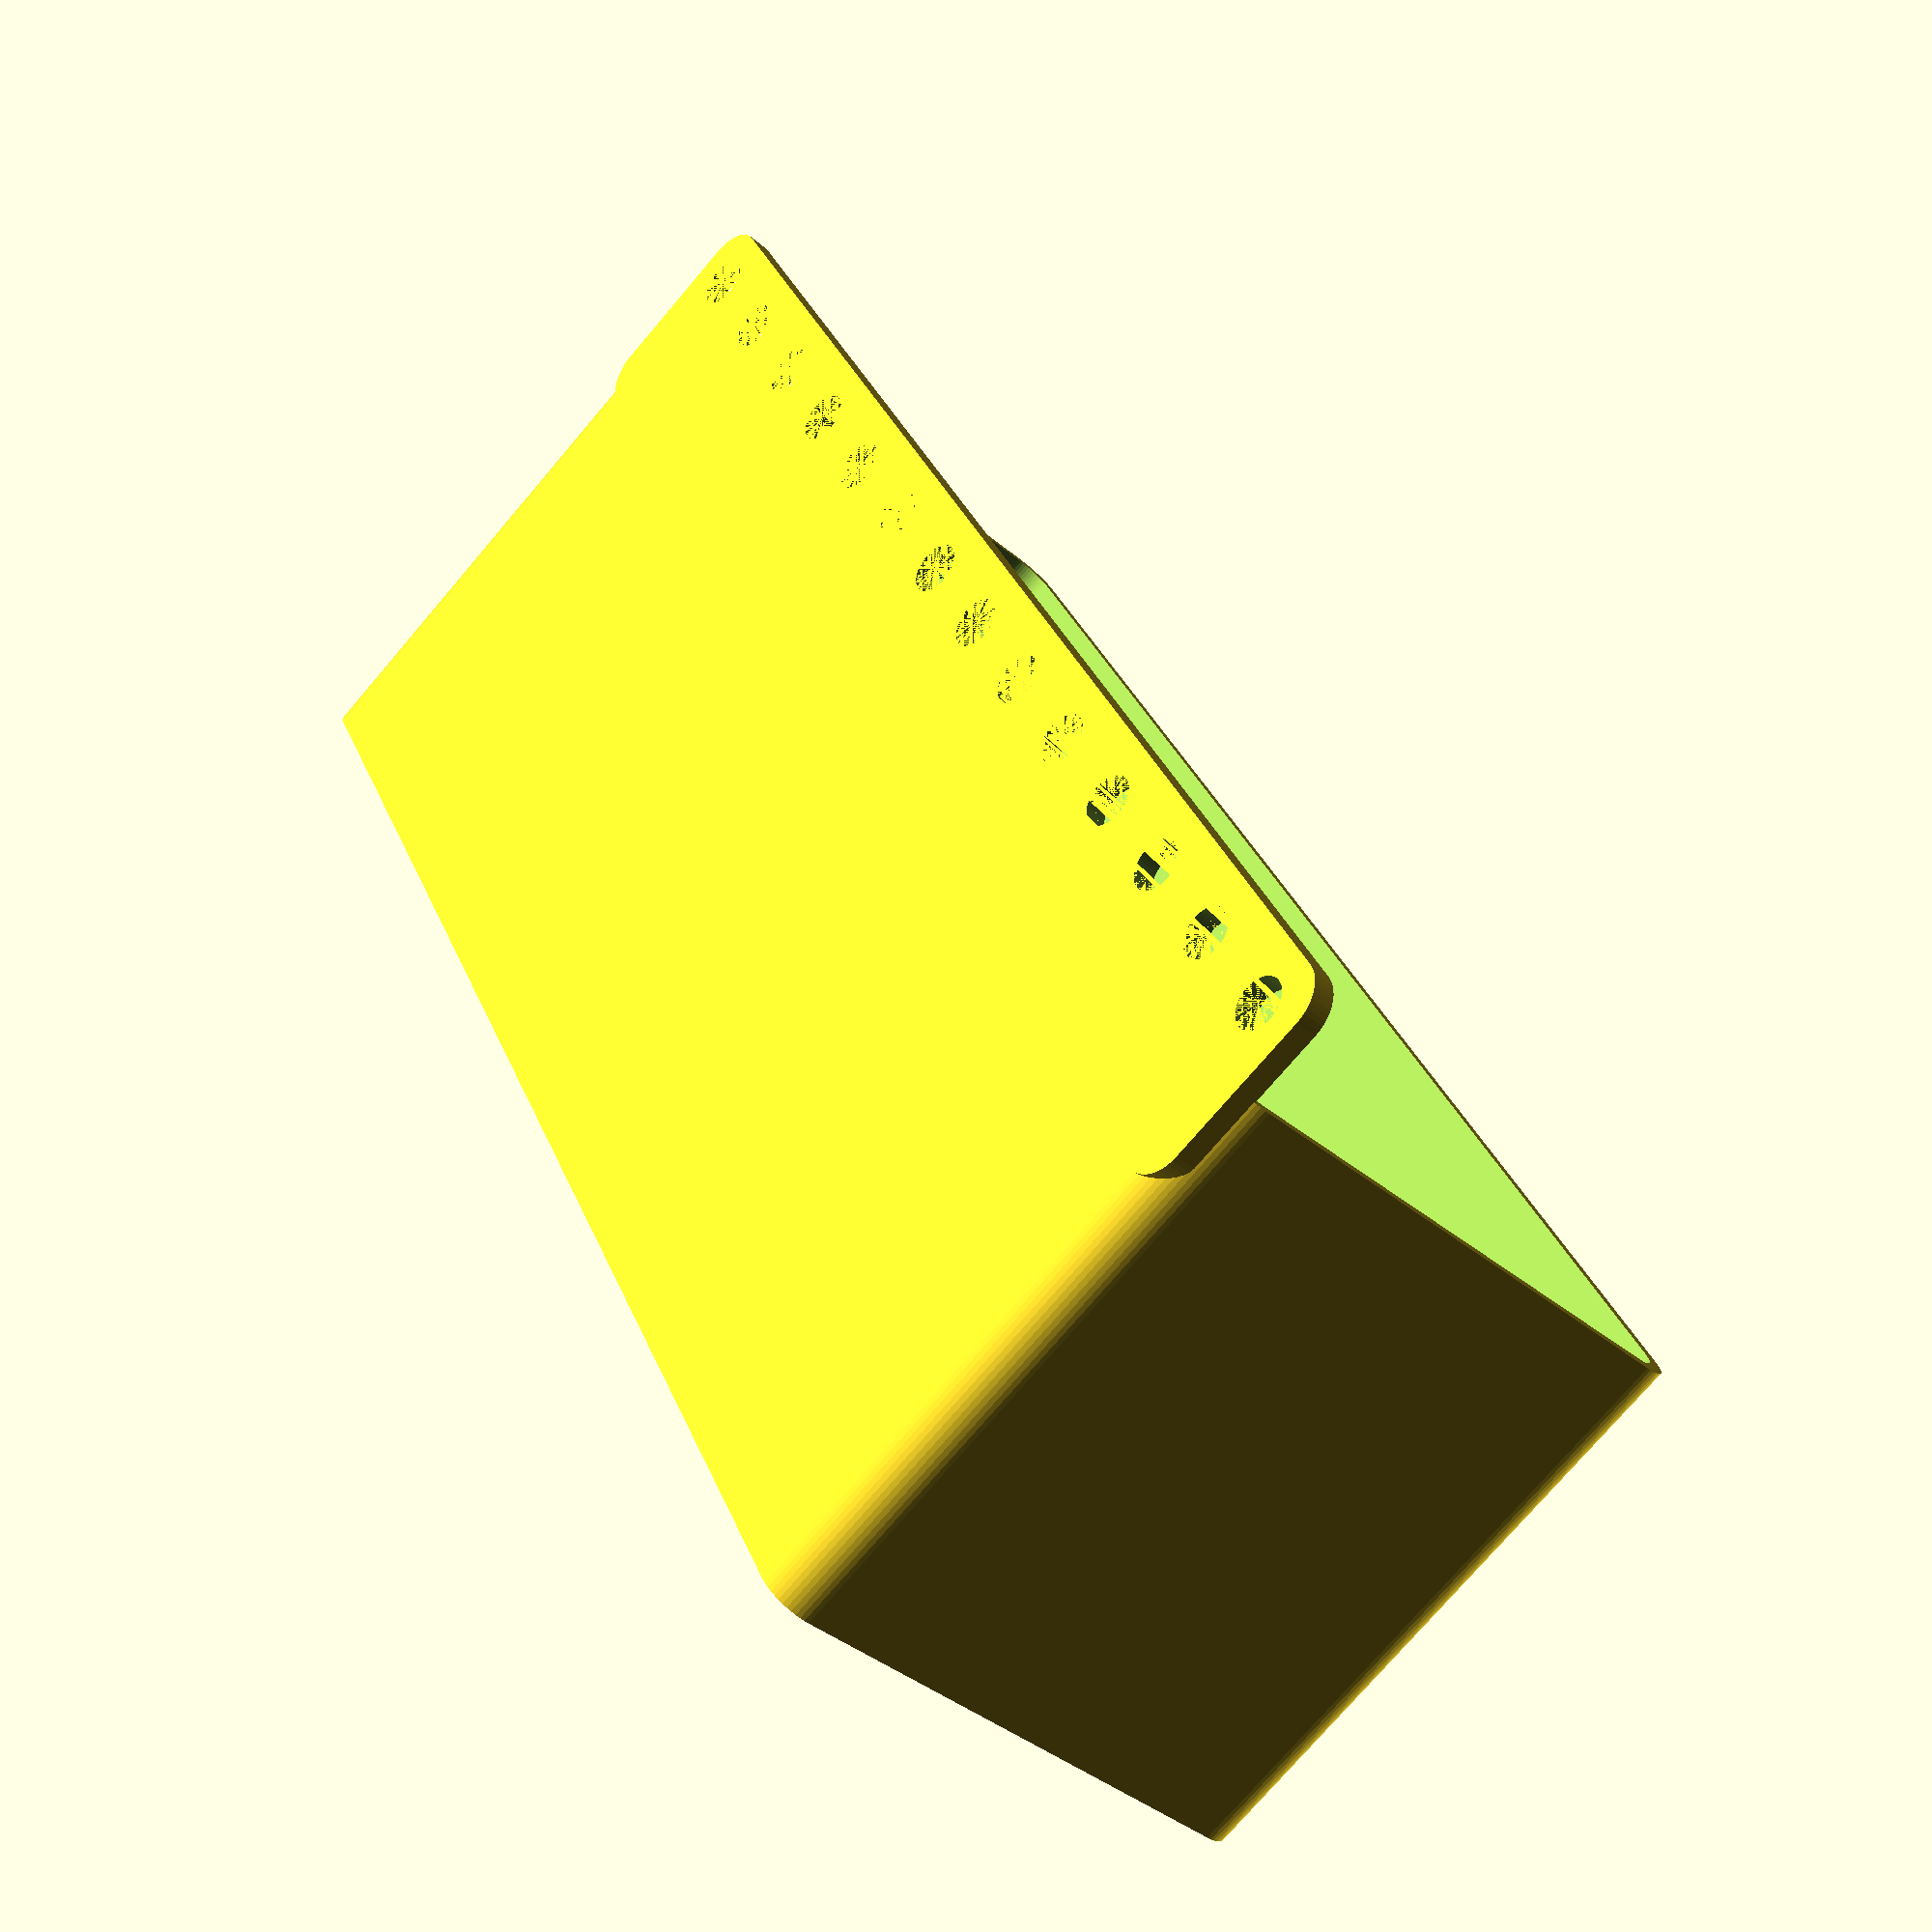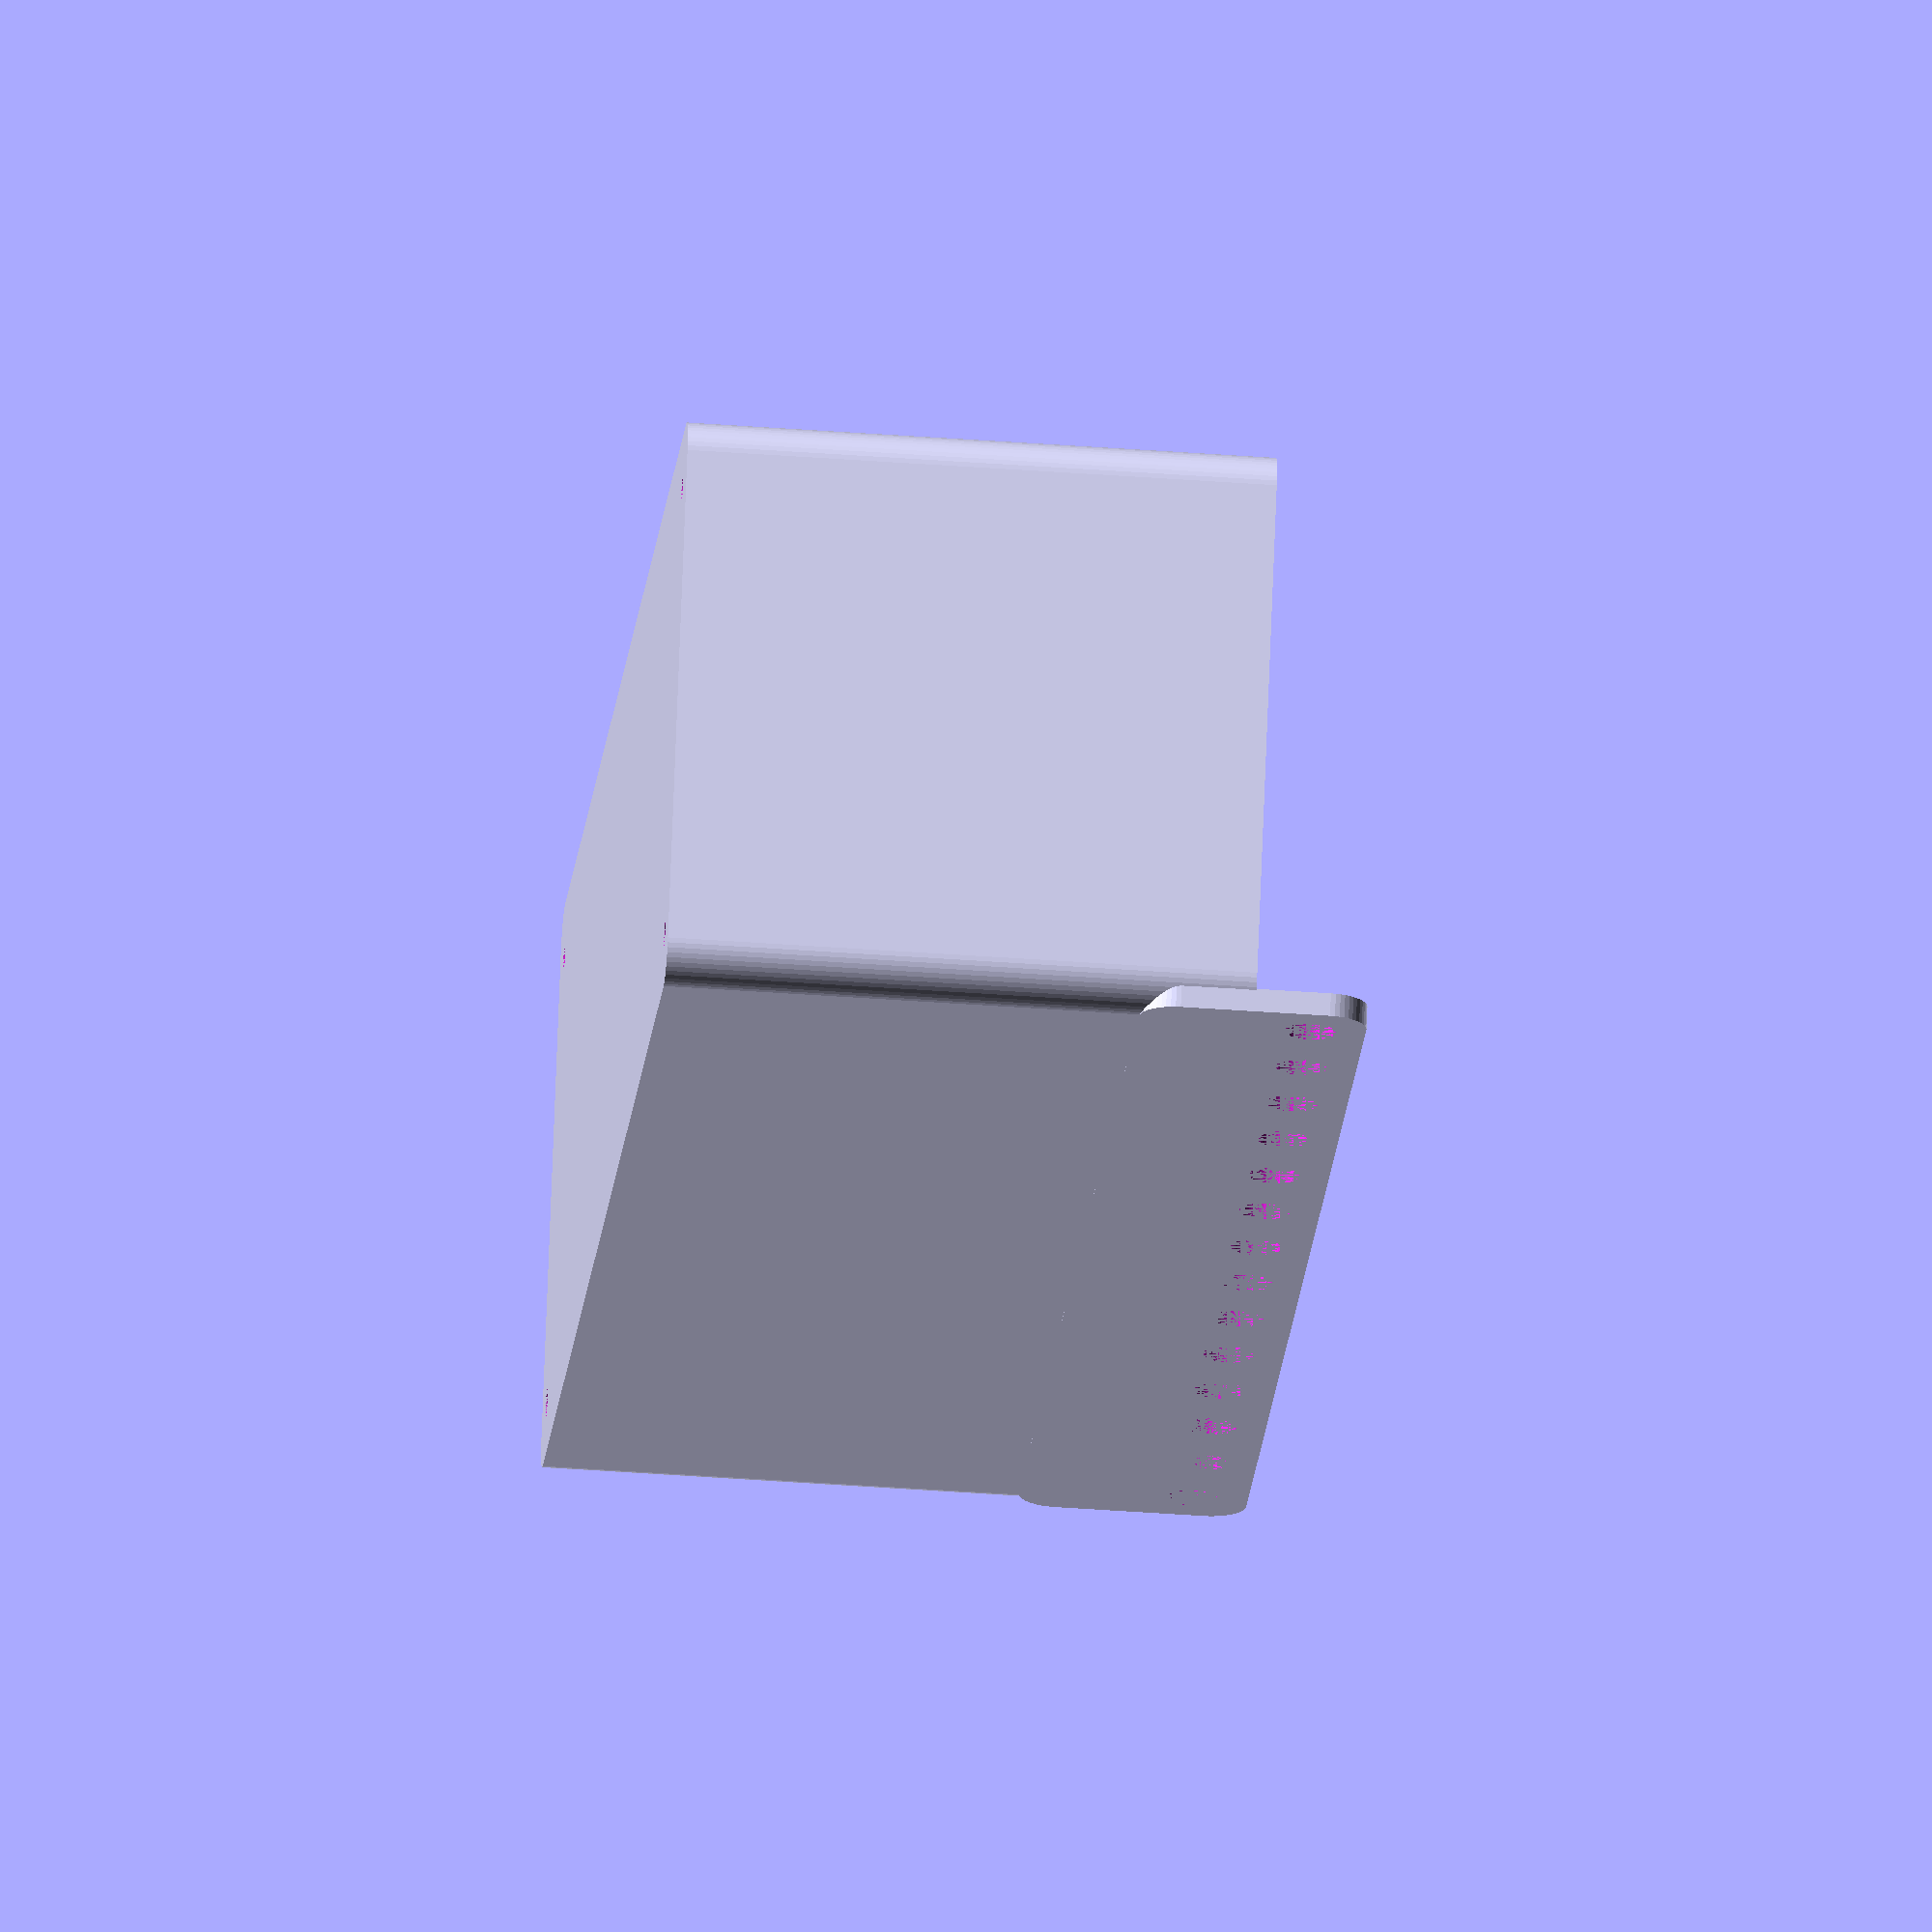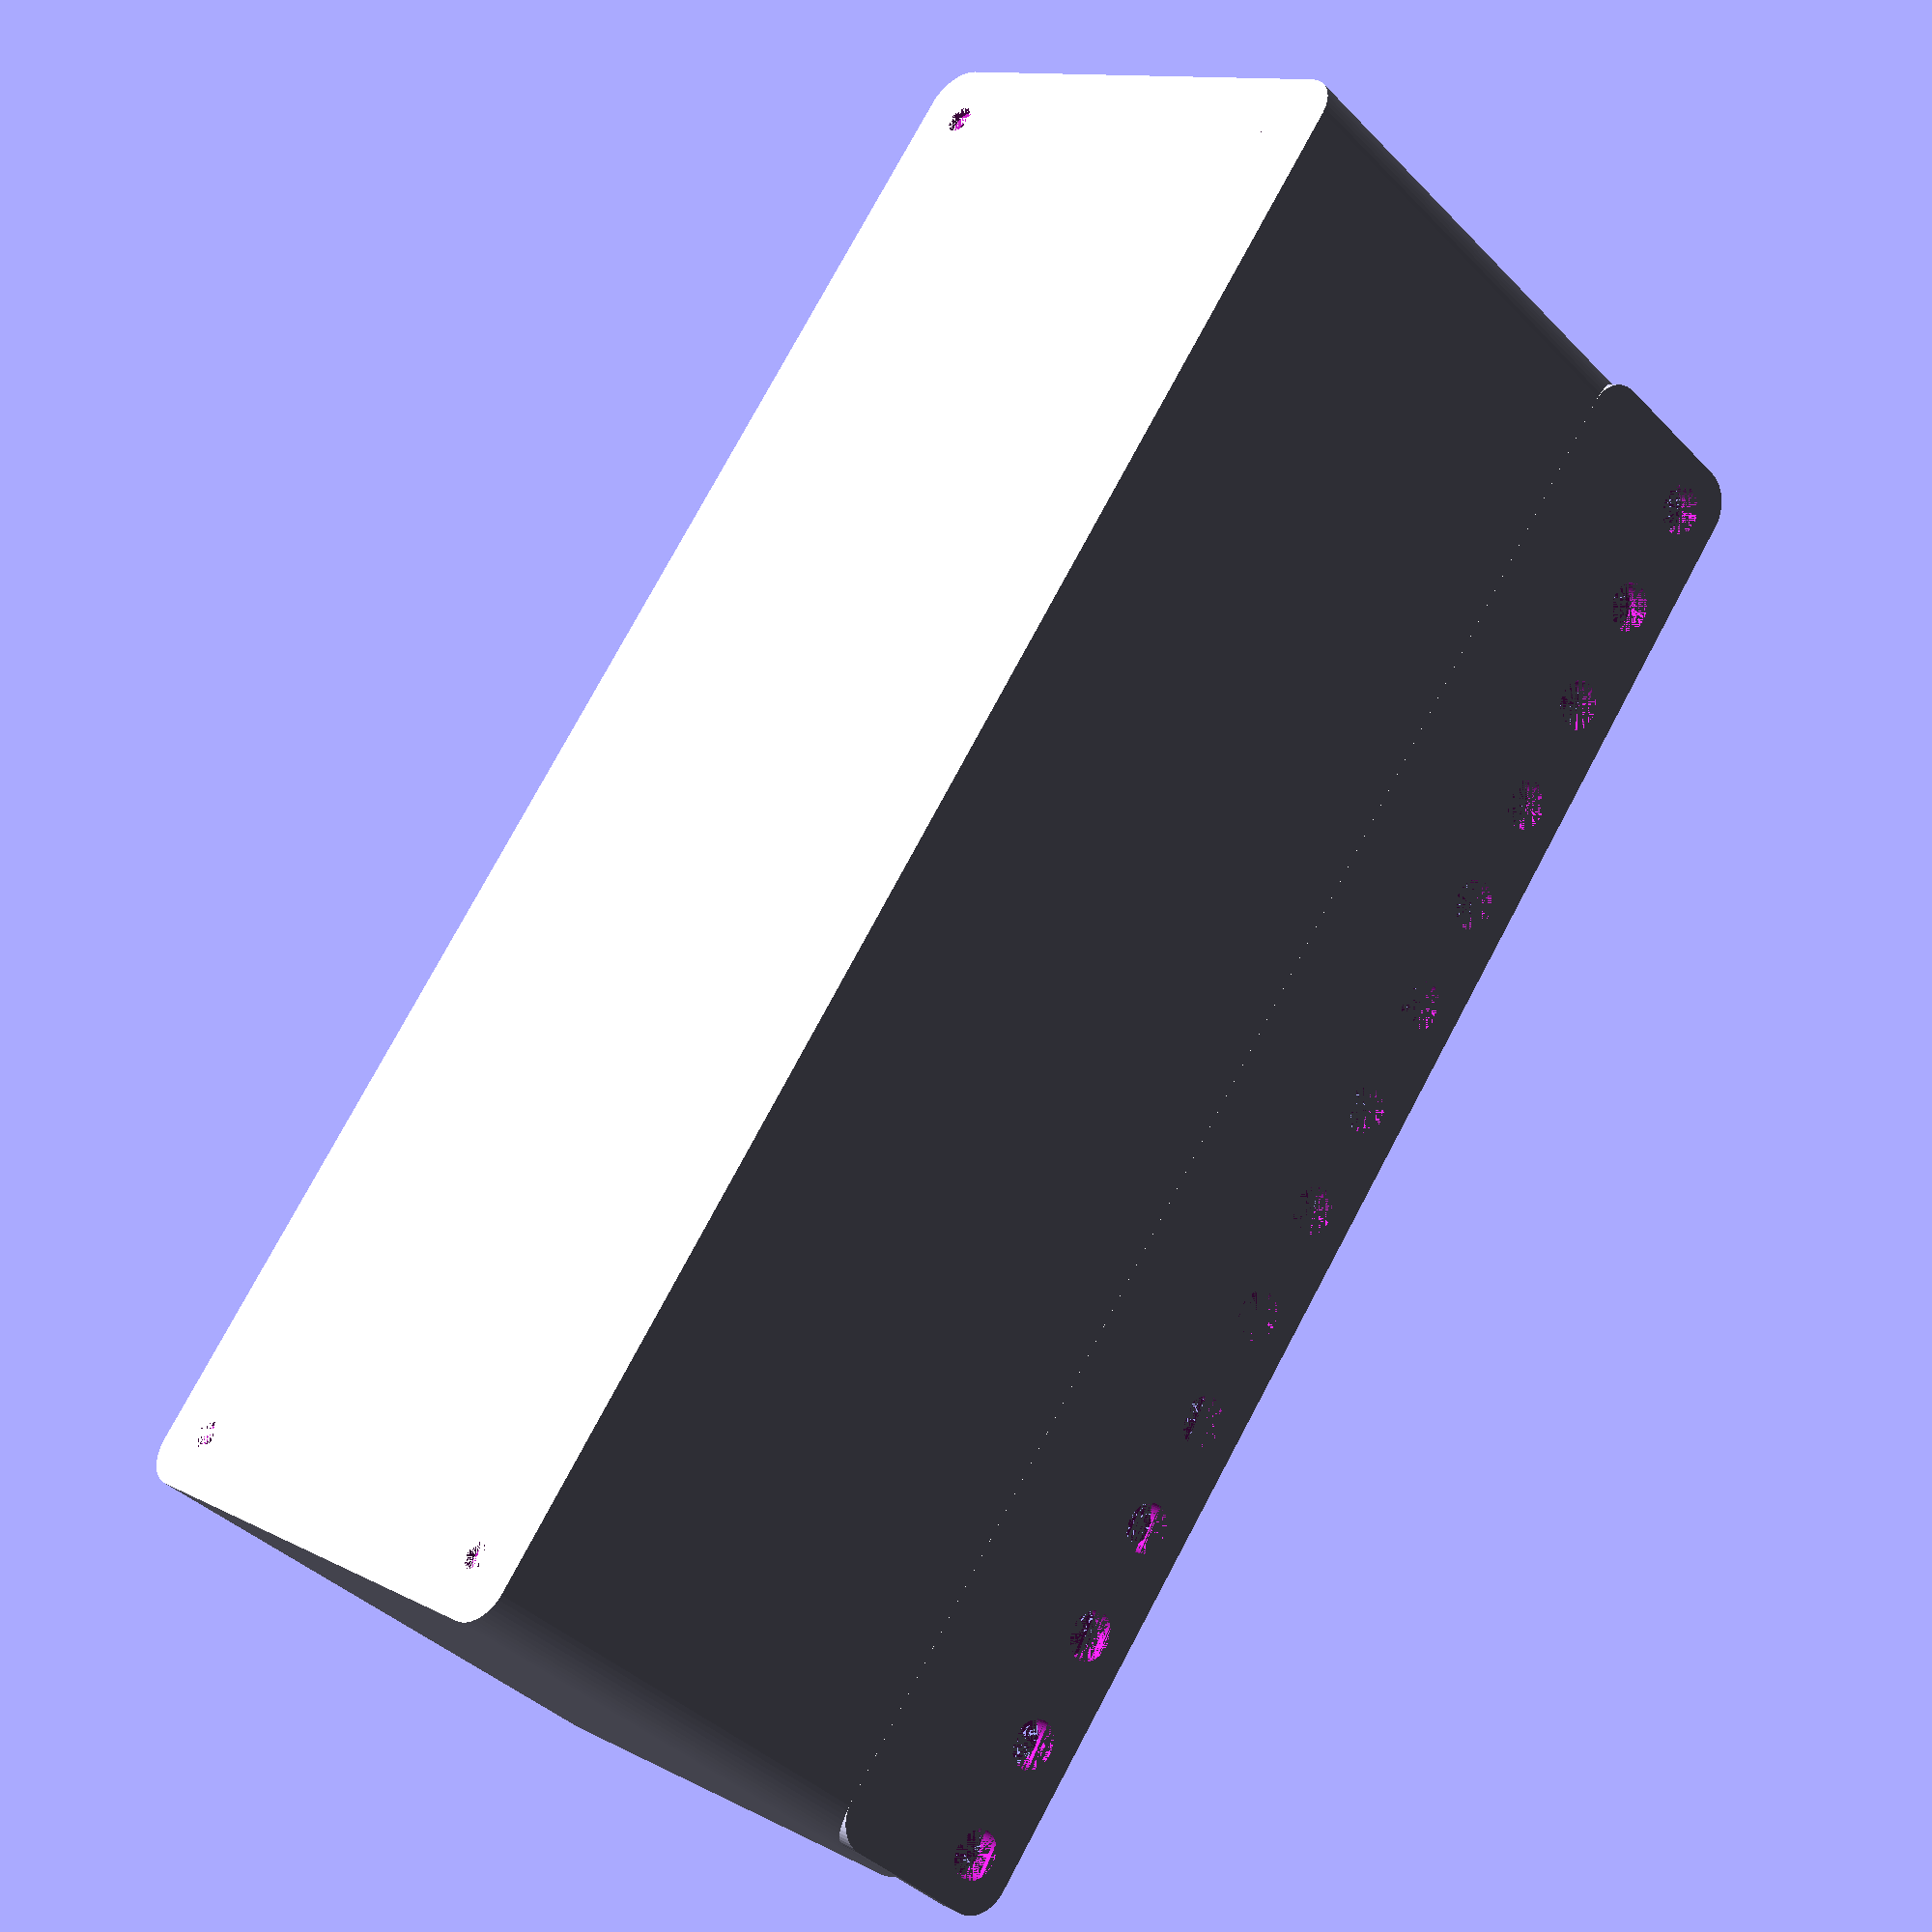
<openscad>
$fn = 50;


difference() {
	union() {
		difference() {
			union() {
				hull() {
					translate(v = [-100.0000000000, 32.5000000000, 0]) {
						cylinder(h = 75, r = 5);
					}
					translate(v = [100.0000000000, 32.5000000000, 0]) {
						cylinder(h = 75, r = 5);
					}
					translate(v = [-100.0000000000, -32.5000000000, 0]) {
						cylinder(h = 75, r = 5);
					}
					translate(v = [100.0000000000, -32.5000000000, 0]) {
						cylinder(h = 75, r = 5);
					}
				}
			}
			union() {
				translate(v = [-97.5000000000, -30.0000000000, 3]) {
					rotate(a = [0, 0, 0]) {
						difference() {
							union() {
								translate(v = [0, 0, -3.0000000000]) {
									cylinder(h = 3, r = 1.5000000000);
								}
								translate(v = [0, 0, -1.9000000000]) {
									cylinder(h = 1.9000000000, r1 = 1.8000000000, r2 = 3.6000000000);
								}
								cylinder(h = 250, r = 3.6000000000);
								translate(v = [0, 0, -3.0000000000]) {
									cylinder(h = 3, r = 1.8000000000);
								}
								translate(v = [0, 0, -3.0000000000]) {
									cylinder(h = 3, r = 1.5000000000);
								}
							}
							union();
						}
					}
				}
				translate(v = [97.5000000000, -30.0000000000, 3]) {
					rotate(a = [0, 0, 0]) {
						difference() {
							union() {
								translate(v = [0, 0, -3.0000000000]) {
									cylinder(h = 3, r = 1.5000000000);
								}
								translate(v = [0, 0, -1.9000000000]) {
									cylinder(h = 1.9000000000, r1 = 1.8000000000, r2 = 3.6000000000);
								}
								cylinder(h = 250, r = 3.6000000000);
								translate(v = [0, 0, -3.0000000000]) {
									cylinder(h = 3, r = 1.8000000000);
								}
								translate(v = [0, 0, -3.0000000000]) {
									cylinder(h = 3, r = 1.5000000000);
								}
							}
							union();
						}
					}
				}
				translate(v = [-97.5000000000, 30.0000000000, 3]) {
					rotate(a = [0, 0, 0]) {
						difference() {
							union() {
								translate(v = [0, 0, -3.0000000000]) {
									cylinder(h = 3, r = 1.5000000000);
								}
								translate(v = [0, 0, -1.9000000000]) {
									cylinder(h = 1.9000000000, r1 = 1.8000000000, r2 = 3.6000000000);
								}
								cylinder(h = 250, r = 3.6000000000);
								translate(v = [0, 0, -3.0000000000]) {
									cylinder(h = 3, r = 1.8000000000);
								}
								translate(v = [0, 0, -3.0000000000]) {
									cylinder(h = 3, r = 1.5000000000);
								}
							}
							union();
						}
					}
				}
				translate(v = [97.5000000000, 30.0000000000, 3]) {
					rotate(a = [0, 0, 0]) {
						difference() {
							union() {
								translate(v = [0, 0, -3.0000000000]) {
									cylinder(h = 3, r = 1.5000000000);
								}
								translate(v = [0, 0, -1.9000000000]) {
									cylinder(h = 1.9000000000, r1 = 1.8000000000, r2 = 3.6000000000);
								}
								cylinder(h = 250, r = 3.6000000000);
								translate(v = [0, 0, -3.0000000000]) {
									cylinder(h = 3, r = 1.8000000000);
								}
								translate(v = [0, 0, -3.0000000000]) {
									cylinder(h = 3, r = 1.5000000000);
								}
							}
							union();
						}
					}
				}
				translate(v = [0, 0, 2.9925000000]) {
					hull() {
						union() {
							translate(v = [-99.5000000000, 32.0000000000, 4]) {
								cylinder(h = 112, r = 4);
							}
							translate(v = [-99.5000000000, 32.0000000000, 4]) {
								sphere(r = 4);
							}
							translate(v = [-99.5000000000, 32.0000000000, 116]) {
								sphere(r = 4);
							}
						}
						union() {
							translate(v = [99.5000000000, 32.0000000000, 4]) {
								cylinder(h = 112, r = 4);
							}
							translate(v = [99.5000000000, 32.0000000000, 4]) {
								sphere(r = 4);
							}
							translate(v = [99.5000000000, 32.0000000000, 116]) {
								sphere(r = 4);
							}
						}
						union() {
							translate(v = [-99.5000000000, -32.0000000000, 4]) {
								cylinder(h = 112, r = 4);
							}
							translate(v = [-99.5000000000, -32.0000000000, 4]) {
								sphere(r = 4);
							}
							translate(v = [-99.5000000000, -32.0000000000, 116]) {
								sphere(r = 4);
							}
						}
						union() {
							translate(v = [99.5000000000, -32.0000000000, 4]) {
								cylinder(h = 112, r = 4);
							}
							translate(v = [99.5000000000, -32.0000000000, 4]) {
								sphere(r = 4);
							}
							translate(v = [99.5000000000, -32.0000000000, 116]) {
								sphere(r = 4);
							}
						}
					}
				}
			}
		}
		union() {
			translate(v = [0, 37.5000000000, 75]) {
				rotate(a = [90, 0, 0]) {
					hull() {
						translate(v = [-99.5000000000, 9.5000000000, 0]) {
							cylinder(h = 3, r = 5);
						}
						translate(v = [99.5000000000, 9.5000000000, 0]) {
							cylinder(h = 3, r = 5);
						}
						translate(v = [-99.5000000000, -9.5000000000, 0]) {
							cylinder(h = 3, r = 5);
						}
						translate(v = [99.5000000000, -9.5000000000, 0]) {
							cylinder(h = 3, r = 5);
						}
					}
				}
			}
		}
	}
	union() {
		translate(v = [0, 0, 2.9925000000]) {
			hull() {
				union() {
					translate(v = [-101.5000000000, 34.0000000000, 2]) {
						cylinder(h = 56, r = 2);
					}
					translate(v = [-101.5000000000, 34.0000000000, 2]) {
						sphere(r = 2);
					}
					translate(v = [-101.5000000000, 34.0000000000, 58]) {
						sphere(r = 2);
					}
				}
				union() {
					translate(v = [101.5000000000, 34.0000000000, 2]) {
						cylinder(h = 56, r = 2);
					}
					translate(v = [101.5000000000, 34.0000000000, 2]) {
						sphere(r = 2);
					}
					translate(v = [101.5000000000, 34.0000000000, 58]) {
						sphere(r = 2);
					}
				}
				union() {
					translate(v = [-101.5000000000, -34.0000000000, 2]) {
						cylinder(h = 56, r = 2);
					}
					translate(v = [-101.5000000000, -34.0000000000, 2]) {
						sphere(r = 2);
					}
					translate(v = [-101.5000000000, -34.0000000000, 58]) {
						sphere(r = 2);
					}
				}
				union() {
					translate(v = [101.5000000000, -34.0000000000, 2]) {
						cylinder(h = 56, r = 2);
					}
					translate(v = [101.5000000000, -34.0000000000, 2]) {
						sphere(r = 2);
					}
					translate(v = [101.5000000000, -34.0000000000, 58]) {
						sphere(r = 2);
					}
				}
			}
		}
		translate(v = [-97.5000000000, 37.5000000000, 82.5000000000]) {
			rotate(a = [90, 0, 0]) {
				cylinder(h = 3, r = 3.2500000000);
			}
		}
		translate(v = [-82.5000000000, 37.5000000000, 82.5000000000]) {
			rotate(a = [90, 0, 0]) {
				cylinder(h = 3, r = 3.2500000000);
			}
		}
		translate(v = [-67.5000000000, 37.5000000000, 82.5000000000]) {
			rotate(a = [90, 0, 0]) {
				cylinder(h = 3, r = 3.2500000000);
			}
		}
		translate(v = [-52.5000000000, 37.5000000000, 82.5000000000]) {
			rotate(a = [90, 0, 0]) {
				cylinder(h = 3, r = 3.2500000000);
			}
		}
		translate(v = [-37.5000000000, 37.5000000000, 82.5000000000]) {
			rotate(a = [90, 0, 0]) {
				cylinder(h = 3, r = 3.2500000000);
			}
		}
		translate(v = [-22.5000000000, 37.5000000000, 82.5000000000]) {
			rotate(a = [90, 0, 0]) {
				cylinder(h = 3, r = 3.2500000000);
			}
		}
		translate(v = [-7.5000000000, 37.5000000000, 82.5000000000]) {
			rotate(a = [90, 0, 0]) {
				cylinder(h = 3, r = 3.2500000000);
			}
		}
		translate(v = [7.5000000000, 37.5000000000, 82.5000000000]) {
			rotate(a = [90, 0, 0]) {
				cylinder(h = 3, r = 3.2500000000);
			}
		}
		translate(v = [22.5000000000, 37.5000000000, 82.5000000000]) {
			rotate(a = [90, 0, 0]) {
				cylinder(h = 3, r = 3.2500000000);
			}
		}
		translate(v = [37.5000000000, 37.5000000000, 82.5000000000]) {
			rotate(a = [90, 0, 0]) {
				cylinder(h = 3, r = 3.2500000000);
			}
		}
		translate(v = [52.5000000000, 37.5000000000, 82.5000000000]) {
			rotate(a = [90, 0, 0]) {
				cylinder(h = 3, r = 3.2500000000);
			}
		}
		translate(v = [67.5000000000, 37.5000000000, 82.5000000000]) {
			rotate(a = [90, 0, 0]) {
				cylinder(h = 3, r = 3.2500000000);
			}
		}
		translate(v = [82.5000000000, 37.5000000000, 82.5000000000]) {
			rotate(a = [90, 0, 0]) {
				cylinder(h = 3, r = 3.2500000000);
			}
		}
		translate(v = [97.5000000000, 37.5000000000, 82.5000000000]) {
			rotate(a = [90, 0, 0]) {
				cylinder(h = 3, r = 3.2500000000);
			}
		}
		translate(v = [97.5000000000, 37.5000000000, 82.5000000000]) {
			rotate(a = [90, 0, 0]) {
				cylinder(h = 3, r = 3.2500000000);
			}
		}
	}
}
</openscad>
<views>
elev=75.2 azim=244.5 roll=319.6 proj=p view=wireframe
elev=224.3 azim=333.5 roll=274.9 proj=o view=solid
elev=218.9 azim=53.1 roll=321.5 proj=p view=wireframe
</views>
